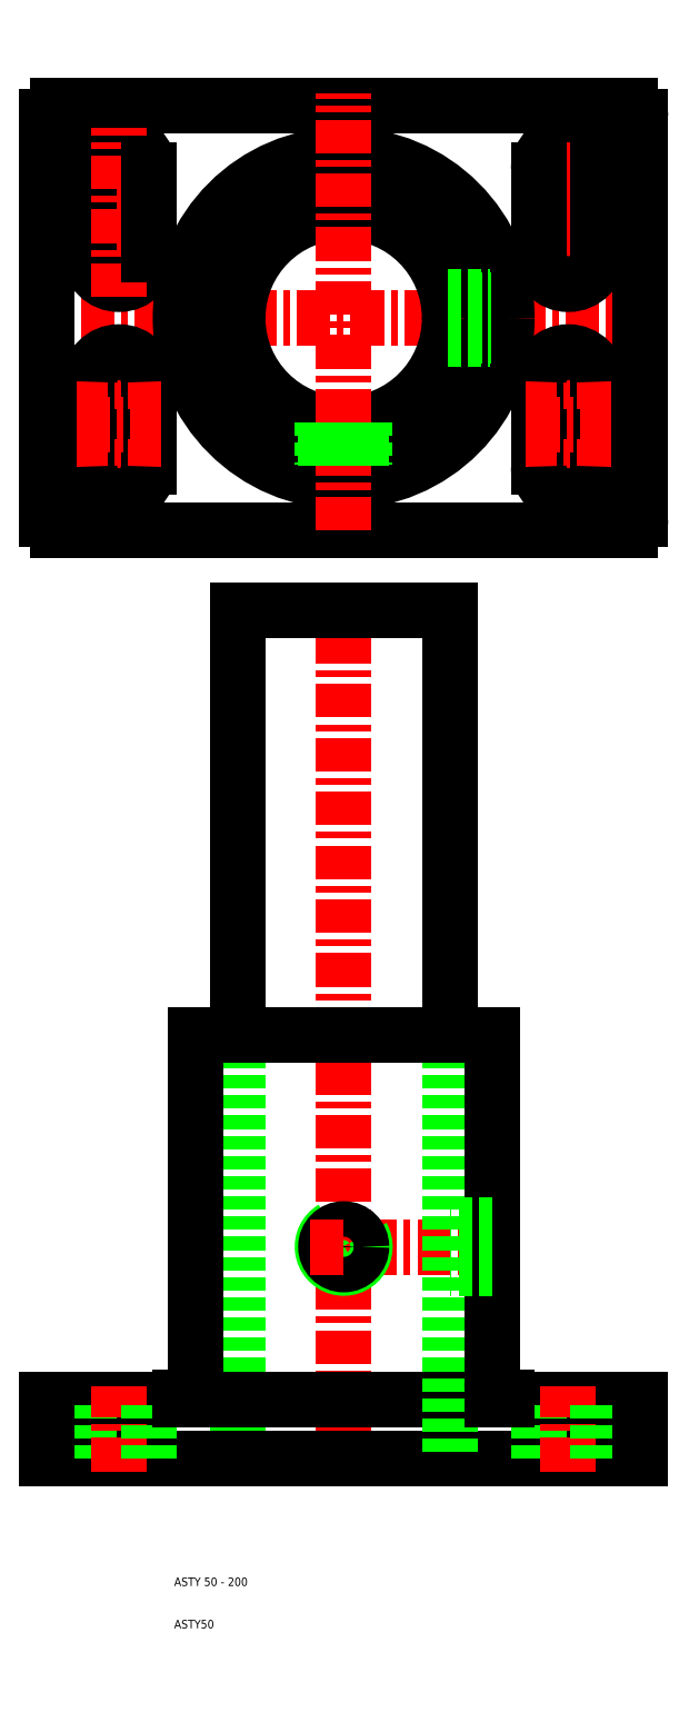
<metadata>
{"format":"dxf","ext":"dxf","renderer":"ezdxf+matplotlib","layout":"modelspace","background":"white","min_lineweight":24,"dpi":150}
</metadata>
<code>
0
SECTION
2
ENTITIES
0
LINE
8
CENTER
10
50
20
47
30
0
11
50
21
253
31
0
0
LINE
8
0
10
25
20
150
30
0
11
25
21
250
31
0
0
LINE
8
0
10
75
20
150
30
0
11
75
21
250
31
0
0
LINE
8
CENTER
10
88
20
100
30
0
11
50
21
100
31
0
0
LINE
8
0
10
50
20
50
30
0
11
120
21
50
31
0
0
LINE
8
0
10
85
20
64
30
0
11
50
21
64
31
0
0
LINE
8
0
10
75
20
150
30
0
11
50
21
150
31
0
0
LINE
8
0
10
25
20
150
30
0
11
25
21
50
31
0
0
LINE
8
0
10
15
20
68
30
0
11
15
21
150
31
0
0
LINE
8
0
10
50
20
50
30
0
11
-20
21
50
31
0
0
LINE
8
0
10
-20
20
64
30
0
11
15
21
64
31
0
0
LINE
8
0
10
-10
20
50
30
0
11
-10
21
64
31
0
0
LINE
8
0
10
-20
20
50
30
0
11
-20
21
64
31
0
0
TEXT
8
0
10
10
20
10
30
0
40
2
1
ASTY50
0
TEXT
8
0
10
10
20
20
30
0
40
2
1
ASTY 50 - 200
0
LINE
8
0
10
15
20
64
30
0
11
50
21
64
31
0
0
LINE
8
CENTER
10
-3
20
47
30
0
11
-3
21
67
31
0
0
LINE
8
0
10
4
20
50
30
0
11
4
21
64
31
0
0
ARC
8
0
10
50
20
100
30
0
40
5
50
120
51
30
0
CIRCLE
8
0
10
50
20
100
30
0
40
4.188
0
LINE
8
CENTER
10
42
20
100
30
0
11
50
21
100
31
0
0
LINE
8
0
10
25
20
150
30
0
11
50
21
150
31
0
0
LINE
8
0
10
15
20
150
30
0
11
25
21
150
31
0
0
LINE
8
0
10
75
20
150
30
0
11
75
21
50
31
0
0
LINE
8
0
10
85
20
68
30
0
11
85
21
150
31
0
0
LINE
8
0
10
120
20
64
30
0
11
85
21
64
31
0
0
LINE
8
0
10
96
20
50
30
0
11
96
21
64
31
0
0
LINE
8
CENTER
10
103
20
47
30
0
11
103
21
67
31
0
0
LINE
8
0
10
110
20
50
30
0
11
110
21
64
31
0
0
LINE
8
0
10
120
20
50
30
0
11
120
21
64
31
0
0
LINE
8
0
10
85
20
95.81
30
0
11
75
21
95.81
31
0
0
LINE
8
0
10
85
20
95
30
0
11
75
21
95
31
0
0
LINE
8
0
10
85
20
105
30
0
11
75
21
105
31
0
0
LINE
8
0
10
85
20
104.2
30
0
11
75
21
104.2
31
0
0
LINE
8
0
10
85
20
150
30
0
11
75
21
150
31
0
0
LINE
8
CENTER
10
123
20
319
30
0
11
-20
21
319
31
0
0
LINE
8
0
10
75
20
250
30
0
11
50
21
250
31
0
0
LINE
8
0
10
-17.5
20
369
30
0
11
117.5
21
369
31
0
0
LINE
8
0
10
-17.5
20
269
30
0
11
117.5
21
269
31
0
0
CIRCLE
8
0
10
50
20
319
30
0
40
38.5
0
CIRCLE
8
0
10
50
20
319
30
0
40
35
0
CIRCLE
8
0
10
50
20
319
30
0
40
25
0
LINE
8
CENTER
10
50
20
269
30
0
11
50
21
372
31
0
0
LINE
8
CENTER
10
-3
20
274
30
0
11
-3
21
314
31
0
0
LINE
8
0
10
4
20
304
30
0
11
4
21
284
31
0
0
LINE
8
0
10
-10
20
304
30
0
11
-10
21
284
31
0
0
LINE
8
0
10
-20
20
271.5
30
0
11
-20
21
366.5
31
0
0
LINE
8
CENTER
10
7
20
284
30
0
11
-13
21
284
31
0
0
LINE
8
CENTER
10
-13
20
294
30
0
11
7
21
294
31
0
0
ARC
8
0
10
-3
20
284
30
0
40
7
50
180
51
0
0
ARC
8
0
10
-17.5
20
271.5
30
0
40
2.5
50
180
51
270
0
LINE
8
0
10
25
20
250
30
0
11
50
21
250
31
0
0
LINE
8
0
10
45
20
294.5
30
0
11
45
21
284.4
31
0
0
LINE
8
0
10
45.81
20
284.3
30
0
11
45.81
21
294.4
31
0
0
LINE
8
0
10
55
20
294.5
30
0
11
55
21
284.4
31
0
0
LINE
8
0
10
54.19
20
284.3
30
0
11
54.19
21
294.4
31
0
0
LINE
8
CENTER
10
7
20
304
30
0
11
-13
21
304
31
0
0
LINE
8
CENTER
10
7
20
354
30
0
11
-13
21
354
31
0
0
LINE
8
CENTER
10
7
20
334
30
0
11
-13
21
334
31
0
0
LINE
8
CENTER
10
-13
20
344
30
0
11
7
21
344
31
0
0
ARC
8
0
10
-3
20
354
30
0
40
7
50
0
51
180
0
ARC
8
0
10
-3
20
334
30
0
40
7
50
180
51
0
0
ARC
8
0
10
-3
20
304
30
0
40
7
50
0
51
180
0
LINE
8
0
10
-10
20
354
30
0
11
-10
21
334
31
0
0
ARC
8
0
10
-17.5
20
366.5
30
0
40
2.5
50
90
51
180
0
LINE
8
CENTER
10
-3
20
324
30
0
11
-3
21
364
31
0
0
LINE
8
0
10
4
20
354
30
0
11
4
21
334
31
0
0
LINE
8
CENTER
10
103
20
274
30
0
11
103
21
314
31
0
0
LINE
8
0
10
110
20
304
30
0
11
110
21
284
31
0
0
LINE
8
0
10
96
20
304
30
0
11
96
21
284
31
0
0
LINE
8
0
10
120
20
271.5
30
0
11
120
21
366.5
31
0
0
LINE
8
CENTER
10
113
20
284
30
0
11
93
21
284
31
0
0
LINE
8
CENTER
10
93
20
294
30
0
11
113
21
294
31
0
0
ARC
8
0
10
103
20
284
30
0
40
7
50
180
51
0
0
ARC
8
0
10
117.5
20
271.5
30
0
40
2.5
50
270
51
0
0
LINE
8
CENTER
10
103
20
324
30
0
11
103
21
364
31
0
0
ARC
8
0
10
103
20
354
30
0
40
7
50
0
51
180
0
LINE
8
CENTER
10
113
20
304
30
0
11
93
21
304
31
0
0
LINE
8
CENTER
10
113
20
354
30
0
11
93
21
354
31
0
0
LINE
8
CENTER
10
113
20
334
30
0
11
93
21
334
31
0
0
LINE
8
CENTER
10
93
20
344
30
0
11
113
21
344
31
0
0
ARC
8
0
10
103
20
334
30
0
40
7
50
180
51
0
0
ARC
8
0
10
103
20
304
30
0
40
7
50
0
51
180
0
LINE
8
0
10
74.49
20
324
30
0
11
84.64
21
324
31
0
0
LINE
8
0
10
74.65
20
323.2
30
0
11
84.75
21
323.2
31
0
0
LINE
8
0
10
74.49
20
314
30
0
11
84.64
21
314
31
0
0
LINE
8
0
10
74.65
20
314.8
30
0
11
84.75
21
314.8
31
0
0
LINE
8
0
10
96
20
354
30
0
11
96
21
334
31
0
0
LINE
8
0
10
110
20
354
30
0
11
110
21
334
31
0
0
ARC
8
0
10
117.5
20
366.5
30
0
40
2.5
50
0
51
90
0
ARC
8
0
10
11.5
20
68
30
0
40
3.5
50
270
51
0
0
LINE
8
0
10
11.5
20
64.5
30
0
11
11.5
21
64
31
0
0
ARC
8
0
10
88.5
20
68
30
0
40
3.5
50
180
51
270
0
LINE
8
0
10
88.5
20
64.5
30
0
11
88.5
21
64
31
0
0
ENDSEC
0
EOF

</code>
